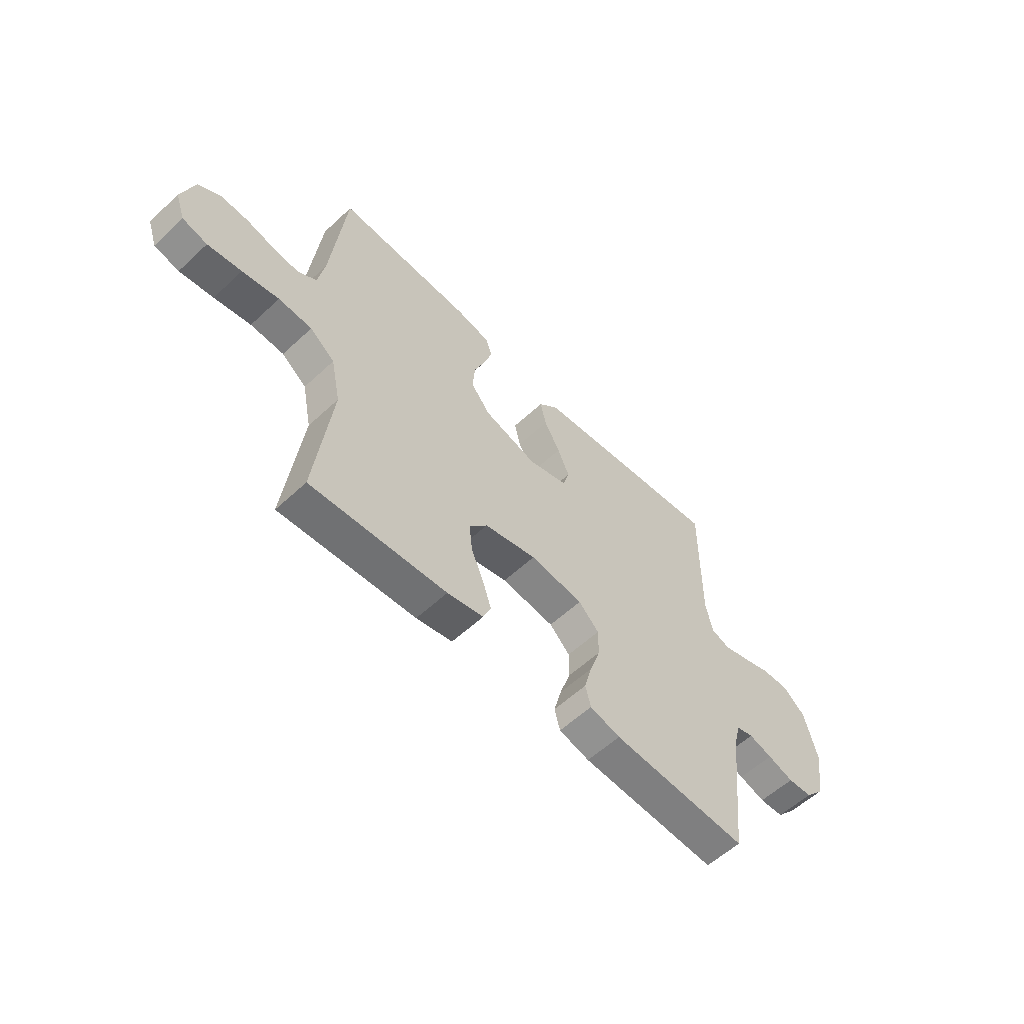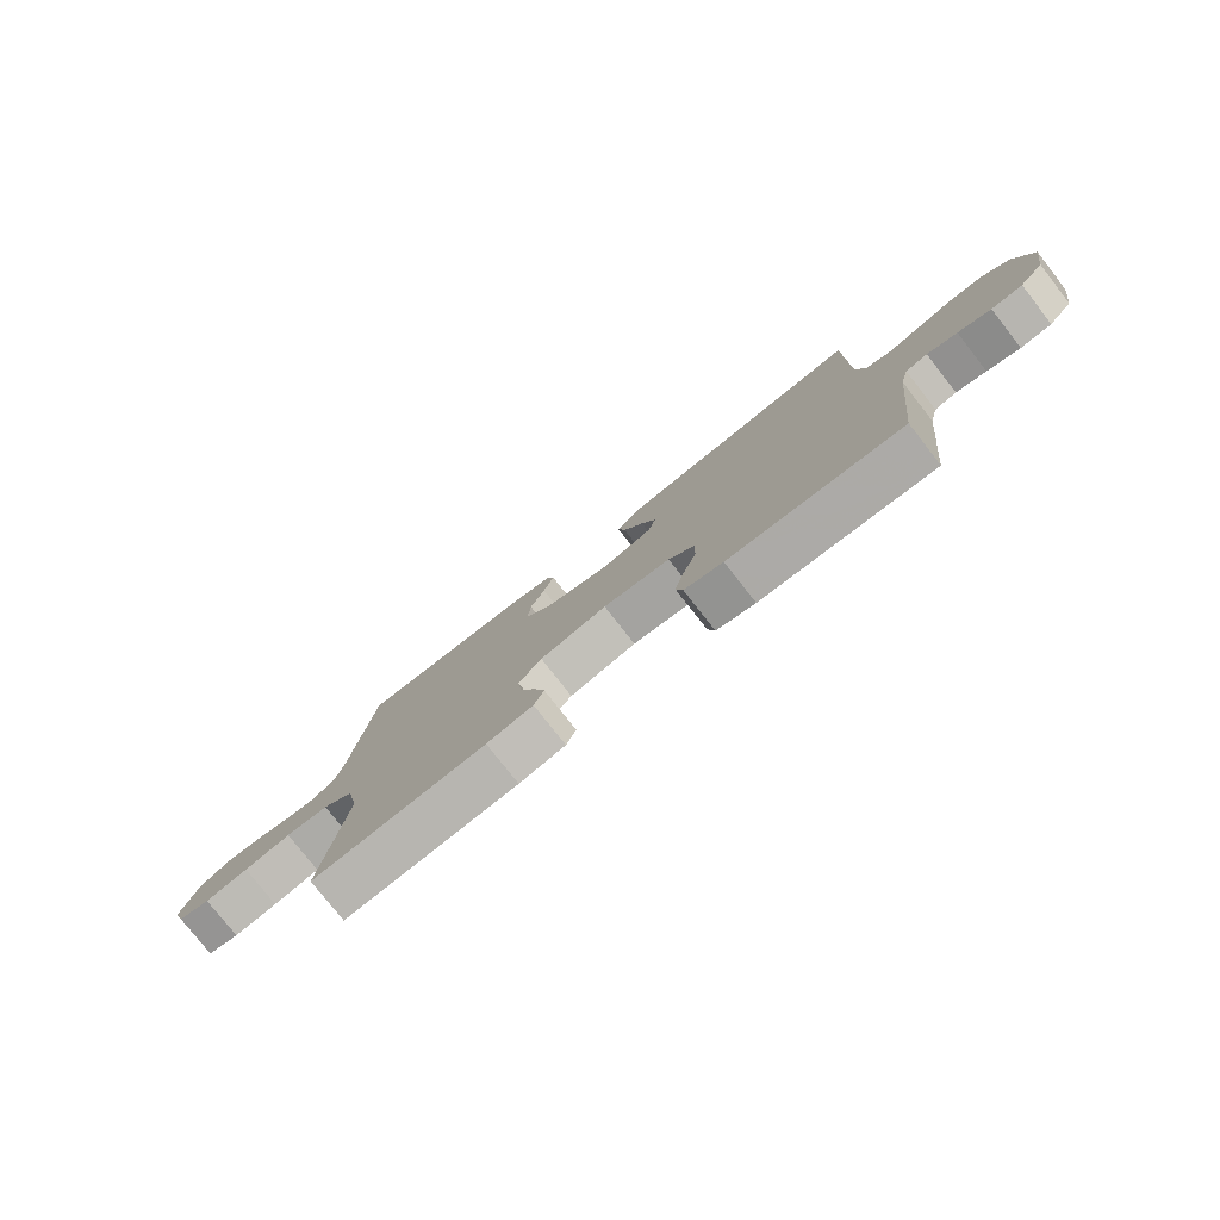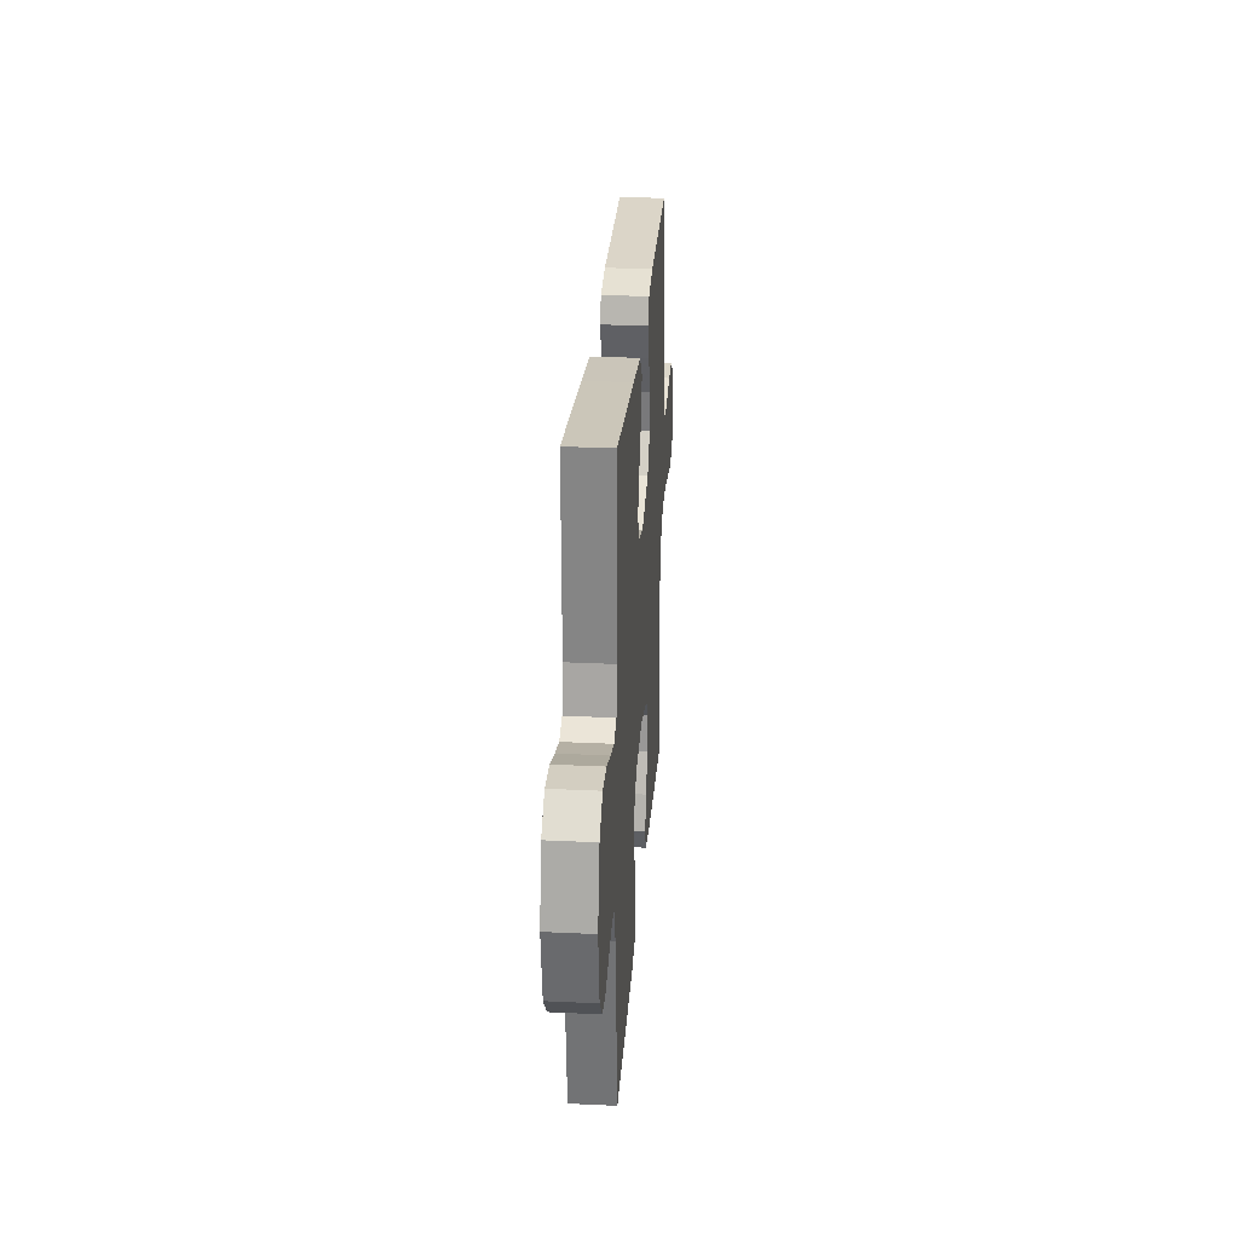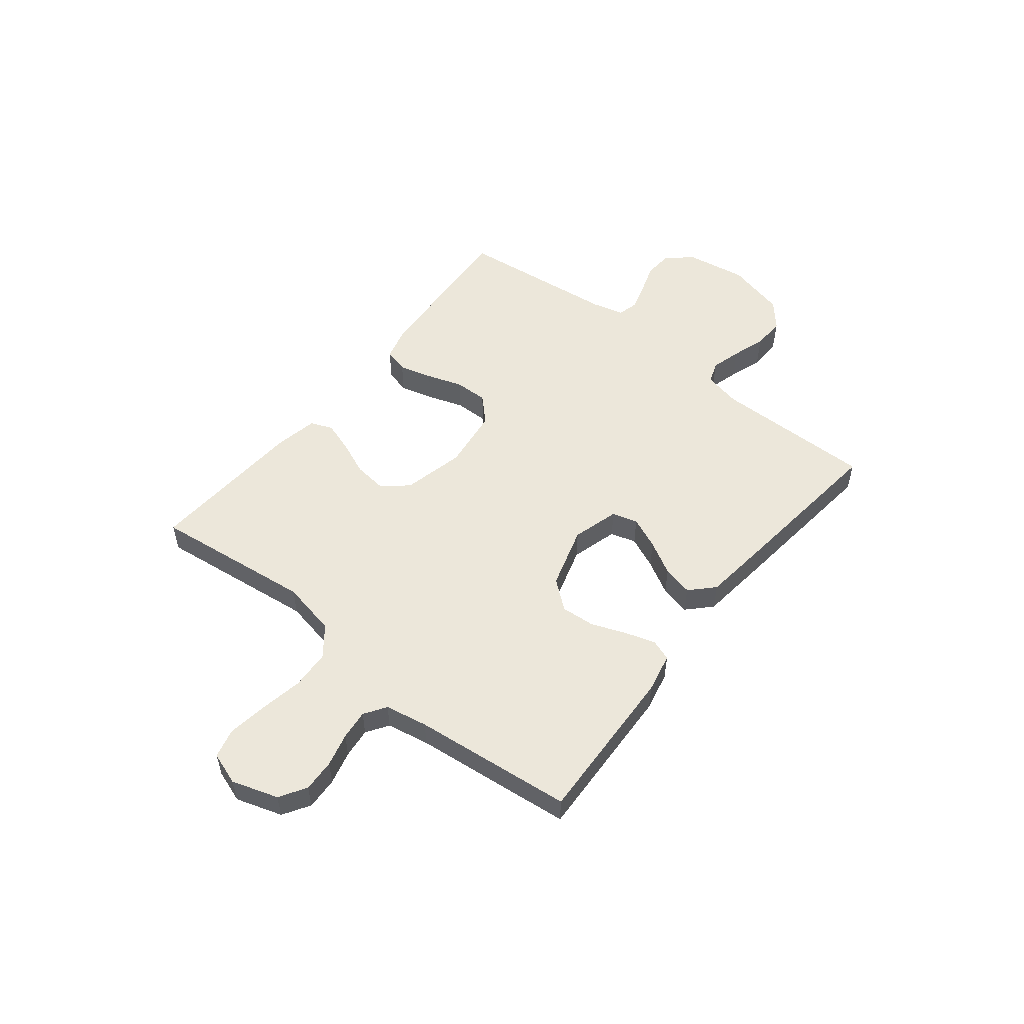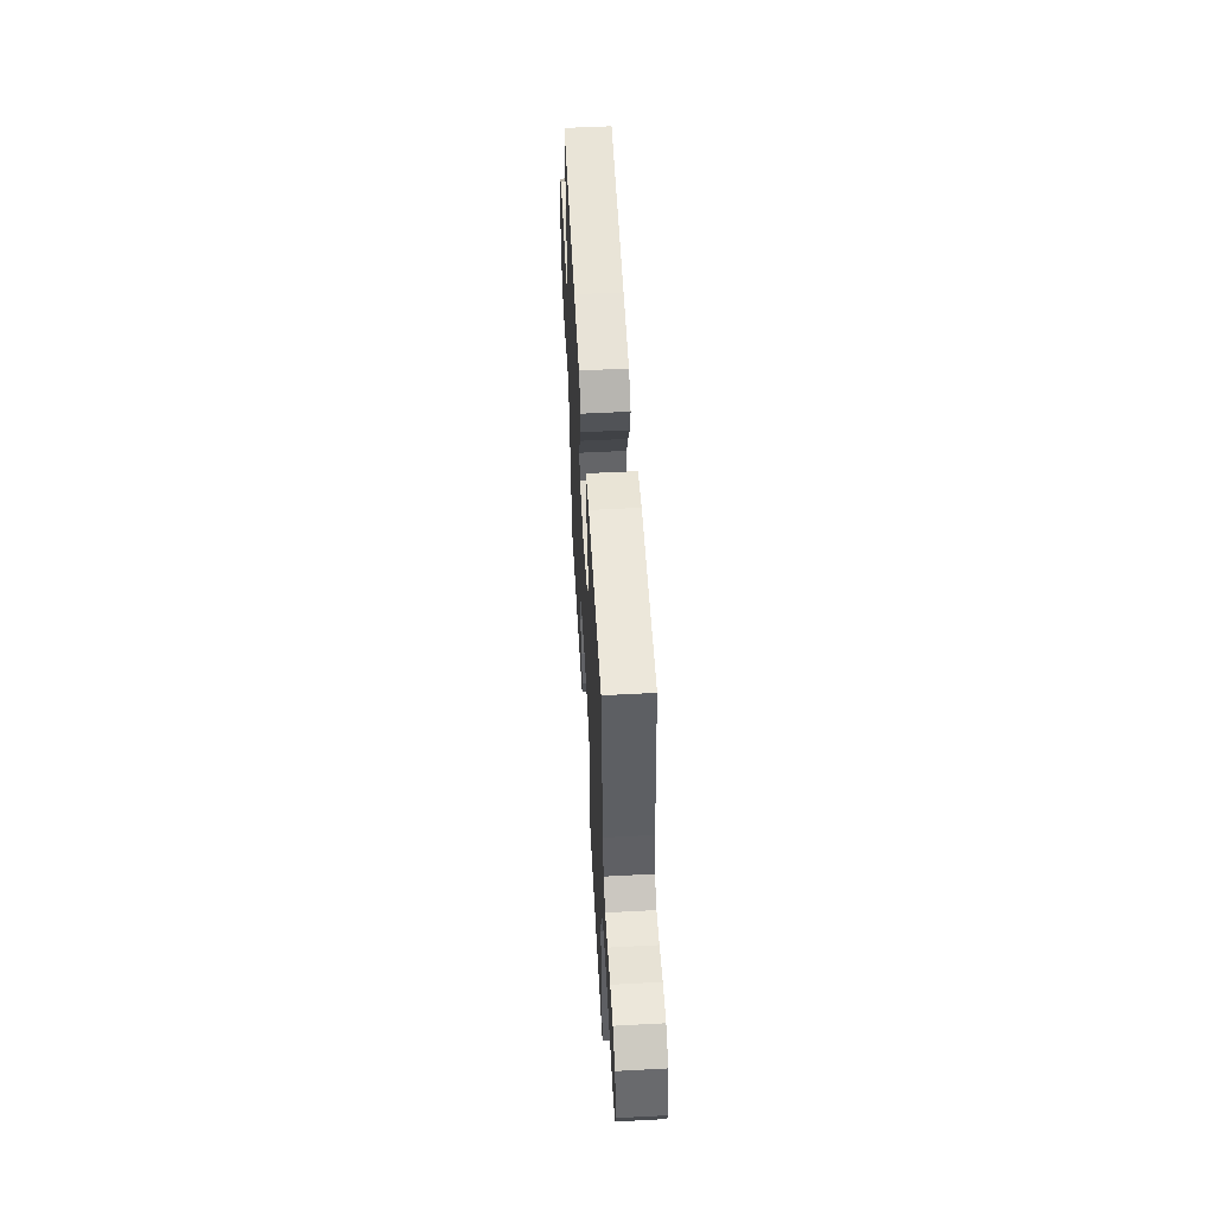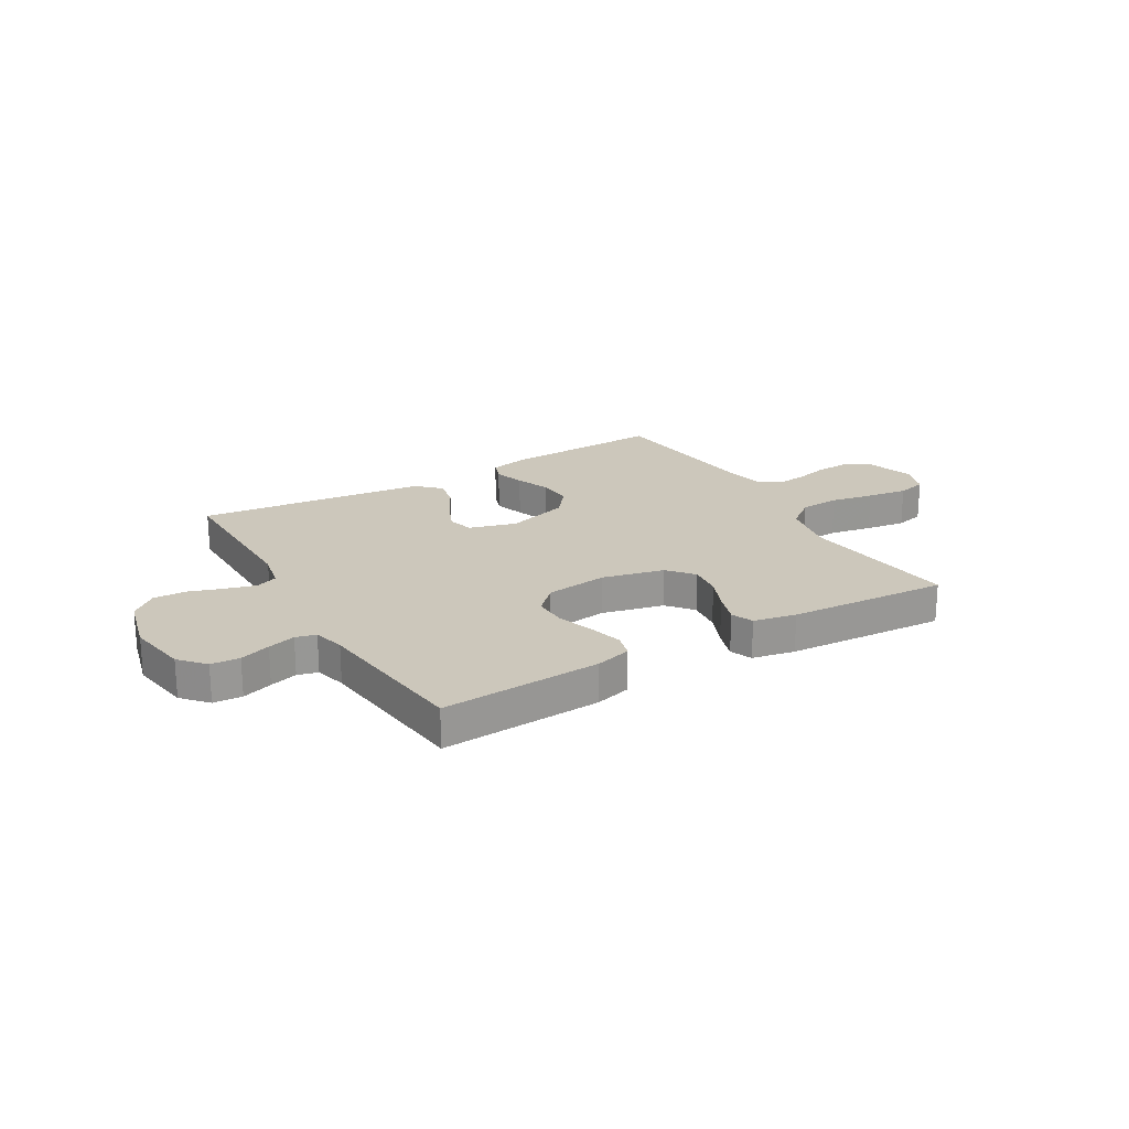
<metadata>
{"format":"obj","ext":"obj","renderer":"f3d","projection":"perspective","resolution":1024,"background":"white","views":[{"elev":-57.5,"azim":-46.0,"up":"+Z"},{"elev":-78.6,"azim":38.1,"up":"+Z"},{"elev":27.1,"azim":94.2,"up":"+Z"},{"elev":53.3,"azim":-51.4,"up":"+Y"},{"elev":55.0,"azim":-93.2,"up":"+Z"},{"elev":21.7,"azim":149.6,"up":"+Y"}]}
</metadata>
<code>
v -0.5 0.07 0.5
v -0.2 0.07 0.487
v -0.126 0.07 0.471
v -0.112 0.07 0.431
v -0.13 0.07 0.374
v -0.155 0.07 0.31
v -0.16 0.07 0.246
v -0.117 0.07 0.192
v 0 0.07 0.157
v 0.088 0.07 0.182
v 0.102 0.07 0.23
v 0.076 0.07 0.29
v 0.041 0.07 0.353
v 0.028 0.07 0.41
v 0.071 0.07 0.452
v 0.2 0.07 0.467
v 0.5 0.07 0.5
v 0.497 0.07 0.2
v 0.512 0.07 0.13
v 0.553 0.07 0.115
v 0.61 0.07 0.131
v 0.673 0.07 0.152
v 0.734 0.07 0.154
v 0.783 0.07 0.112
v 0.811 0.07 0
v 0.792 0.07 -0.115
v 0.75 0.07 -0.162
v 0.696 0.07 -0.165
v 0.639 0.07 -0.146
v 0.587 0.07 -0.131
v 0.549 0.07 -0.141
v 0.534 0.07 -0.2
v 0.5 0.07 -0.5
v 0.2 0.07 -0.482
v 0.133 0.07 -0.464
v 0.121 0.07 -0.418
v 0.138 0.07 -0.355
v 0.161 0.07 -0.287
v 0.162 0.07 -0.225
v 0.117 0.07 -0.18
v 0 0.07 -0.165
v -0.116 0.07 -0.192
v -0.156 0.07 -0.24
v -0.149 0.07 -0.302
v -0.122 0.07 -0.366
v -0.103 0.07 -0.424
v -0.12 0.07 -0.465
v -0.2 0.07 -0.481
v -0.5 0.07 -0.5
v -0.464 0.07 -0.2
v -0.485 0.07 -0.096
v -0.54 0.07 -0.053
v -0.614 0.07 -0.049
v -0.695 0.07 -0.064
v -0.77 0.07 -0.075
v -0.825 0.07 -0.061
v -0.846 0.07 0
v -0.818 0.07 0.087
v -0.768 0.07 0.118
v -0.707 0.07 0.115
v -0.644 0.07 0.099
v -0.588 0.07 0.093
v -0.547 0.07 0.12
v -0.532 0.07 0.2
v -0.5 0 0.5
v -0.2 0 0.487
v -0.126 0 0.471
v -0.112 0 0.431
v -0.13 0 0.374
v -0.155 0 0.31
v -0.16 0 0.246
v -0.117 0 0.192
v 0 0 0.157
v 0.088 0 0.182
v 0.102 0 0.23
v 0.076 0 0.29
v 0.041 0 0.353
v 0.028 0 0.41
v 0.071 0 0.452
v 0.2 0 0.467
v 0.5 0 0.5
v 0.497 0 0.2
v 0.512 0 0.13
v 0.553 0 0.115
v 0.61 0 0.131
v 0.673 0 0.152
v 0.734 0 0.154
v 0.783 0 0.112
v 0.811 0 0
v 0.792 0 -0.115
v 0.75 0 -0.162
v 0.696 0 -0.165
v 0.639 0 -0.146
v 0.587 0 -0.131
v 0.549 0 -0.141
v 0.534 0 -0.2
v 0.5 0 -0.5
v 0.2 0 -0.482
v 0.133 0 -0.464
v 0.121 0 -0.418
v 0.138 0 -0.355
v 0.161 0 -0.287
v 0.162 0 -0.225
v 0.117 0 -0.18
v 0 0 -0.165
v -0.116 0 -0.192
v -0.156 0 -0.24
v -0.149 0 -0.302
v -0.122 0 -0.366
v -0.103 0 -0.424
v -0.12 0 -0.465
v -0.2 0 -0.481
v -0.5 0 -0.5
v -0.464 0 -0.2
v -0.485 0 -0.096
v -0.54 0 -0.053
v -0.614 0 -0.049
v -0.695 0 -0.064
v -0.77 0 -0.075
v -0.825 0 -0.061
v -0.846 0 0
v -0.818 0 0.087
v -0.768 0 0.118
v -0.707 0 0.115
v -0.644 0 0.099
v -0.588 0 0.093
v -0.547 0 0.12
v -0.532 0 0.2
f 59 60 61
f 58 59 61
f 57 58 61
f 56 57 61
f 55 56 61
f 54 55 61
f 53 54 61
f 52 53 61 62
f 51 52 62 63
f 48 49 50
f 47 48 50
f 46 47 50
f 45 46 50
f 44 45 50
f 43 44 50 51
f 51 63 64
f 43 51 64
f 42 43 64
f 36 37 38
f 35 36 38
f 34 35 38
f 33 34 38
f 32 33 38
f 31 32 38 39
f 30 31 39 40
f 27 28 29
f 26 27 29
f 25 26 29
f 24 25 29
f 23 24 29
f 22 23 29
f 21 22 29
f 20 21 29 30
f 30 40 41
f 20 30 41
f 19 20 41
f 16 17 18
f 15 16 18
f 14 15 18
f 13 14 18
f 12 13 18
f 11 12 18 19
f 4 5 6
f 3 4 6
f 2 3 6
f 1 2 6
f 64 1 6
f 64 6 7
f 42 64 7 8
f 41 42 8 9
f 10 11 19 41
f 9 10 41
f 125 124 123
f 125 123 122
f 125 122 121
f 125 121 120
f 125 120 119
f 125 119 118
f 125 118 117
f 126 125 117 116
f 127 126 116 115
f 114 113 112
f 114 112 111
f 114 111 110
f 114 110 109
f 114 109 108
f 115 114 108 107
f 128 127 115
f 128 115 107
f 128 107 106
f 102 101 100
f 102 100 99
f 102 99 98
f 102 98 97
f 102 97 96
f 103 102 96 95
f 104 103 95 94
f 93 92 91
f 93 91 90
f 93 90 89
f 93 89 88
f 93 88 87
f 93 87 86
f 93 86 85
f 94 93 85 84
f 105 104 94
f 105 94 84
f 105 84 83
f 82 81 80
f 82 80 79
f 82 79 78
f 82 78 77
f 82 77 76
f 83 82 76 75
f 70 69 68
f 70 68 67
f 70 67 66
f 70 66 65
f 70 65 128
f 71 70 128
f 72 71 128 106
f 73 72 106 105
f 105 83 75 74
f 105 74 73
f 1 65 66 2
f 2 66 67 3
f 3 67 68 4
f 4 68 69 5
f 5 69 70 6
f 6 70 71 7
f 7 71 72 8
f 8 72 73 9
f 9 73 74 10
f 10 74 75 11
f 11 75 76 12
f 12 76 77 13
f 13 77 78 14
f 14 78 79 15
f 15 79 80 16
f 16 80 81 17
f 17 81 82 18
f 18 82 83 19
f 19 83 84 20
f 20 84 85 21
f 21 85 86 22
f 22 86 87 23
f 23 87 88 24
f 24 88 89 25
f 25 89 90 26
f 26 90 91 27
f 27 91 92 28
f 28 92 93 29
f 29 93 94 30
f 30 94 95 31
f 31 95 96 32
f 32 96 97 33
f 33 97 98 34
f 34 98 99 35
f 35 99 100 36
f 36 100 101 37
f 37 101 102 38
f 38 102 103 39
f 39 103 104 40
f 40 104 105 41
f 41 105 106 42
f 42 106 107 43
f 43 107 108 44
f 44 108 109 45
f 45 109 110 46
f 46 110 111 47
f 47 111 112 48
f 48 112 113 49
f 49 113 114 50
f 50 114 115 51
f 51 115 116 52
f 52 116 117 53
f 53 117 118 54
f 54 118 119 55
f 55 119 120 56
f 56 120 121 57
f 57 121 122 58
f 58 122 123 59
f 59 123 124 60
f 60 124 125 61
f 61 125 126 62
f 62 126 127 63
f 63 127 128 64
f 64 128 65 1

</code>
